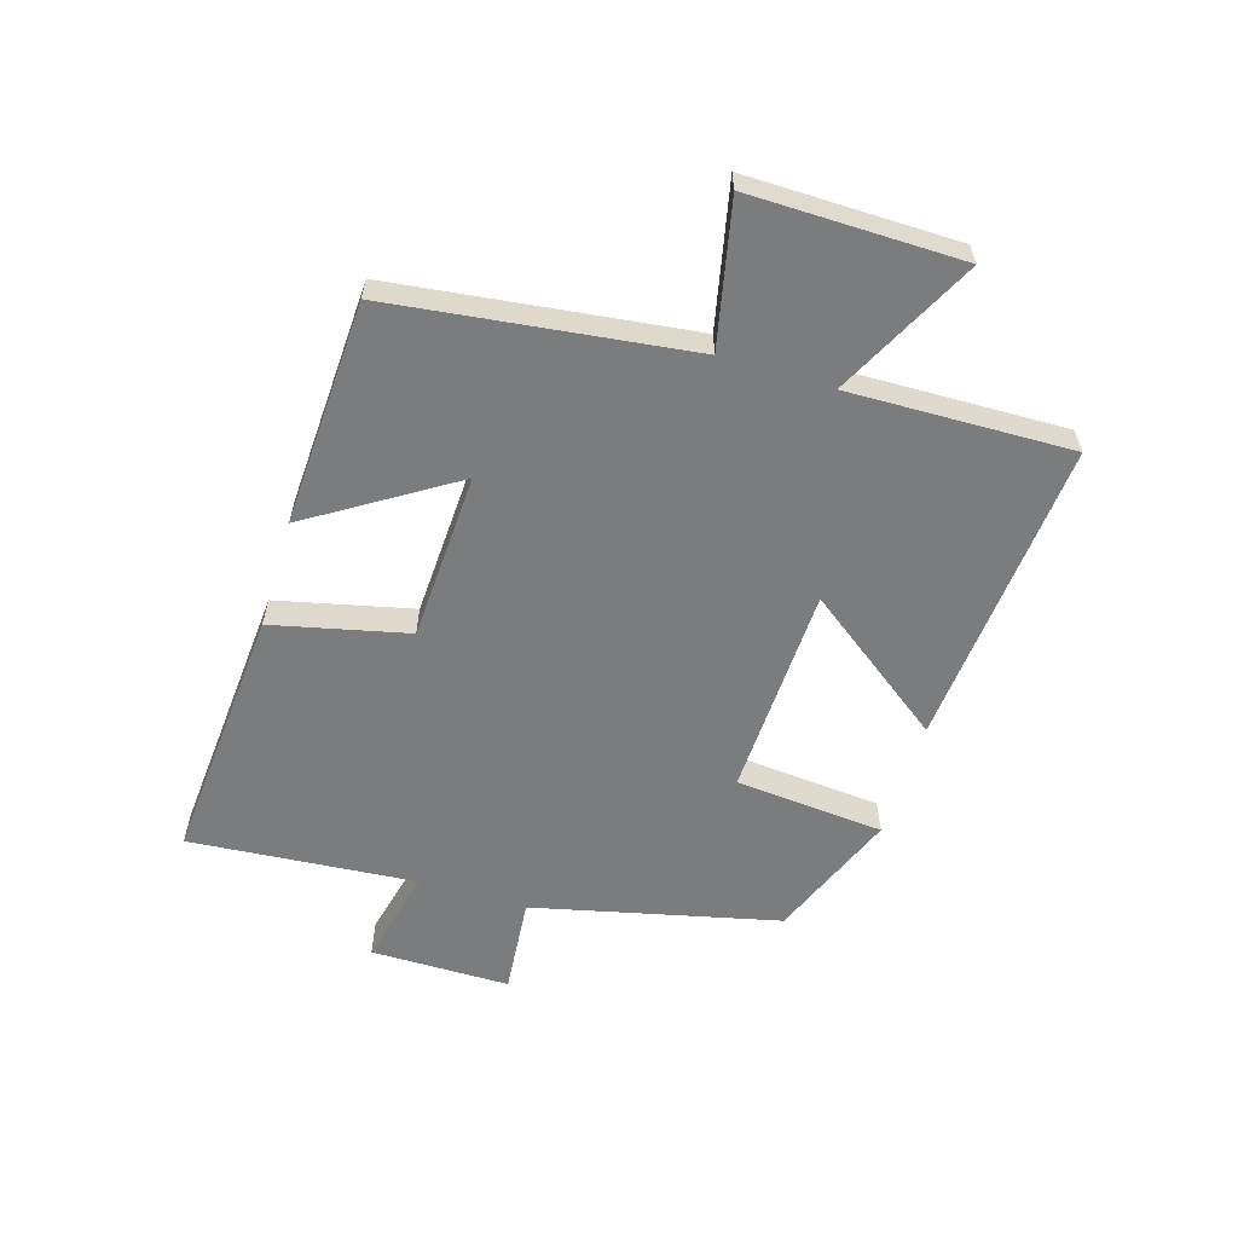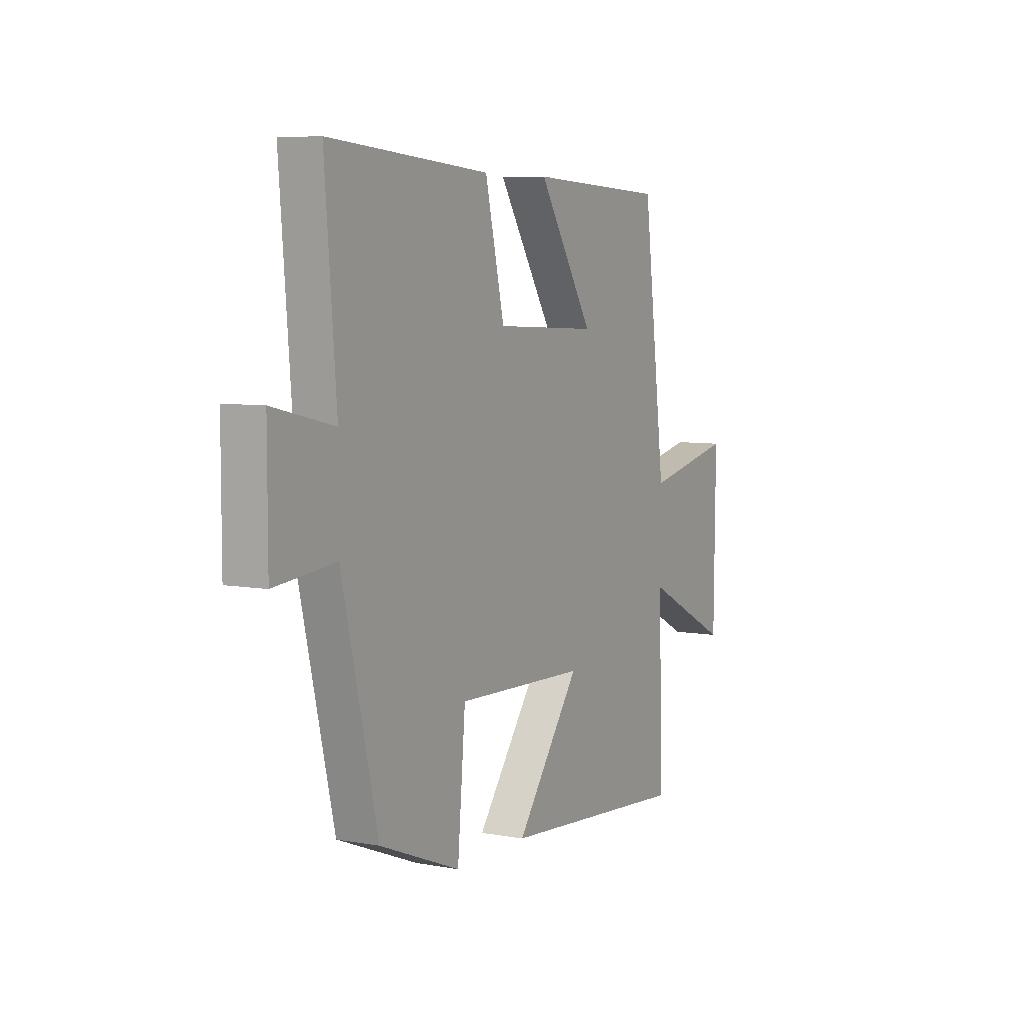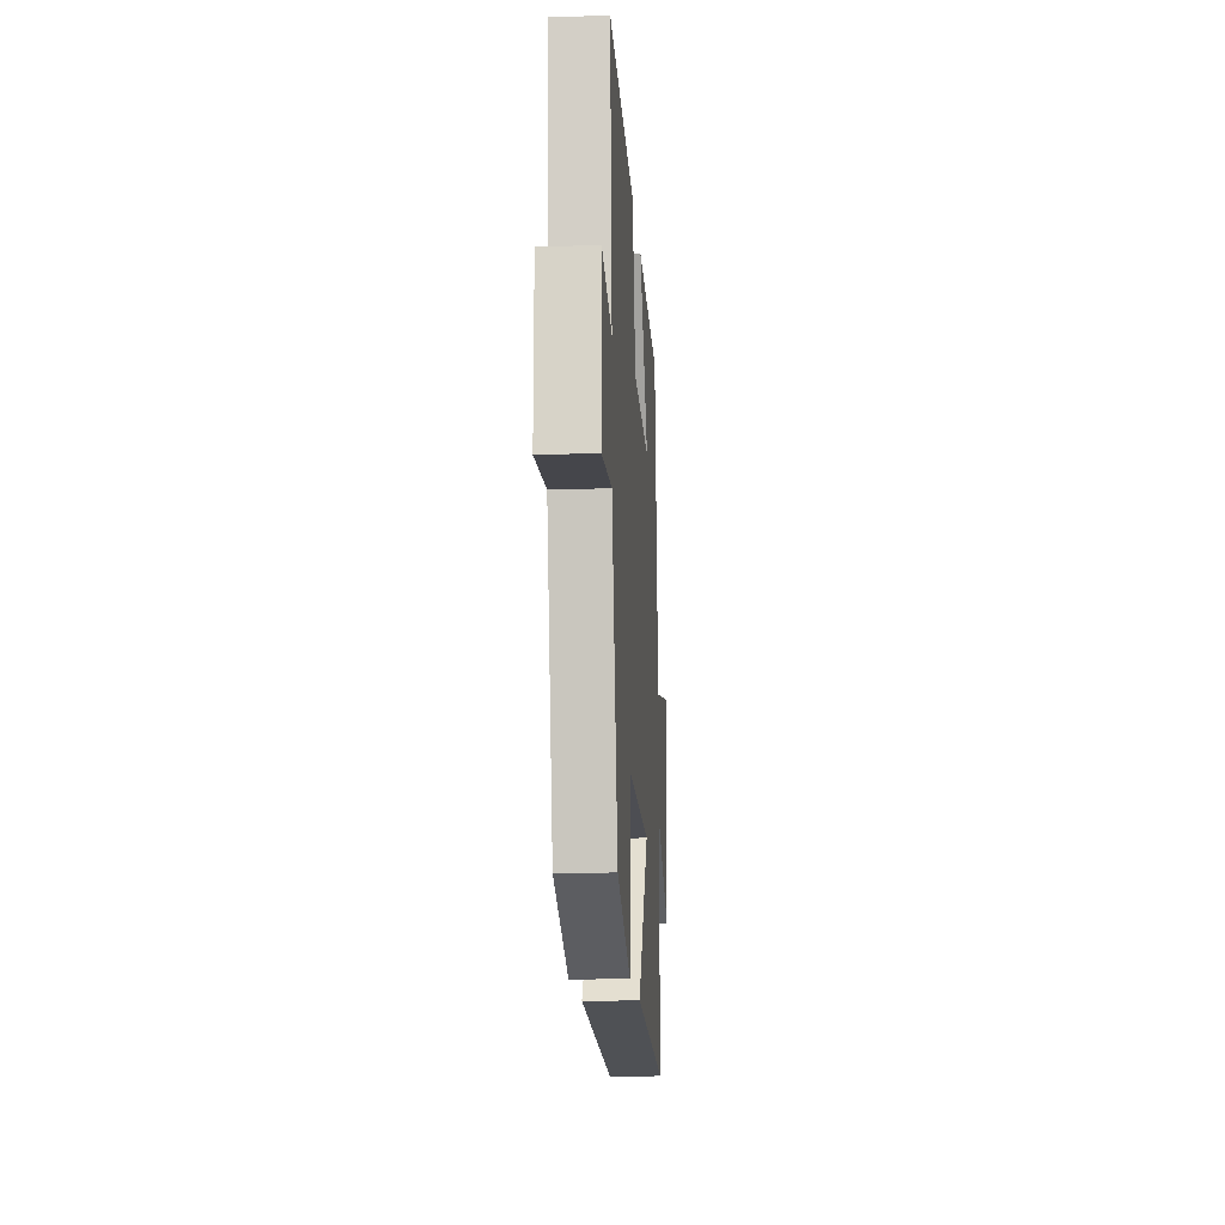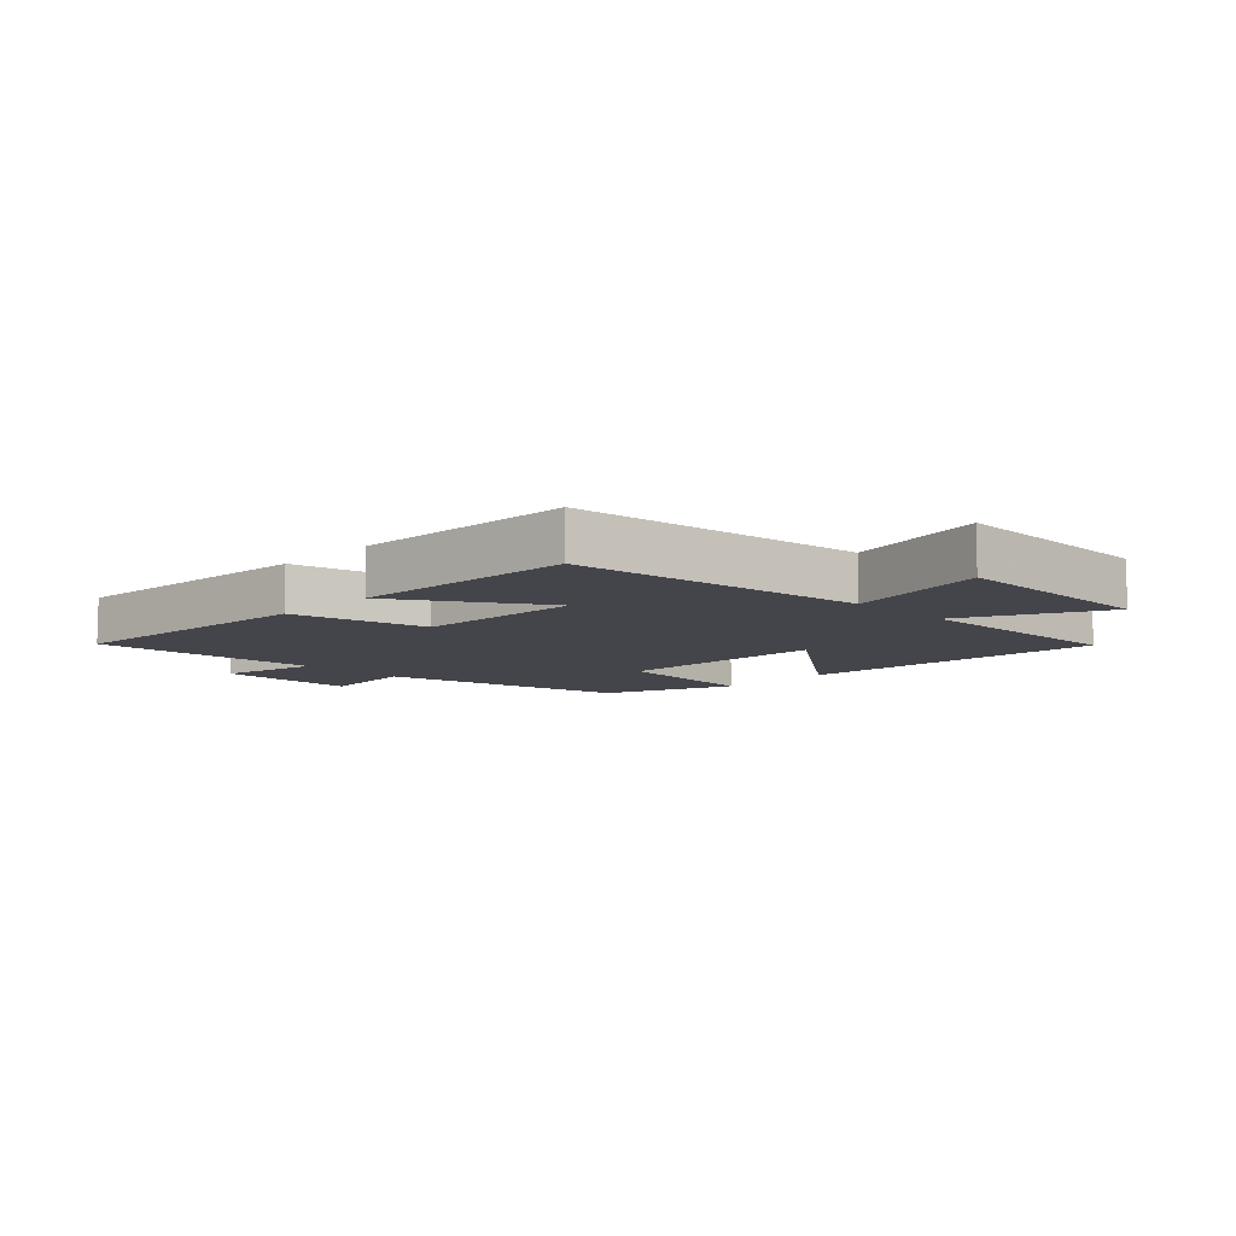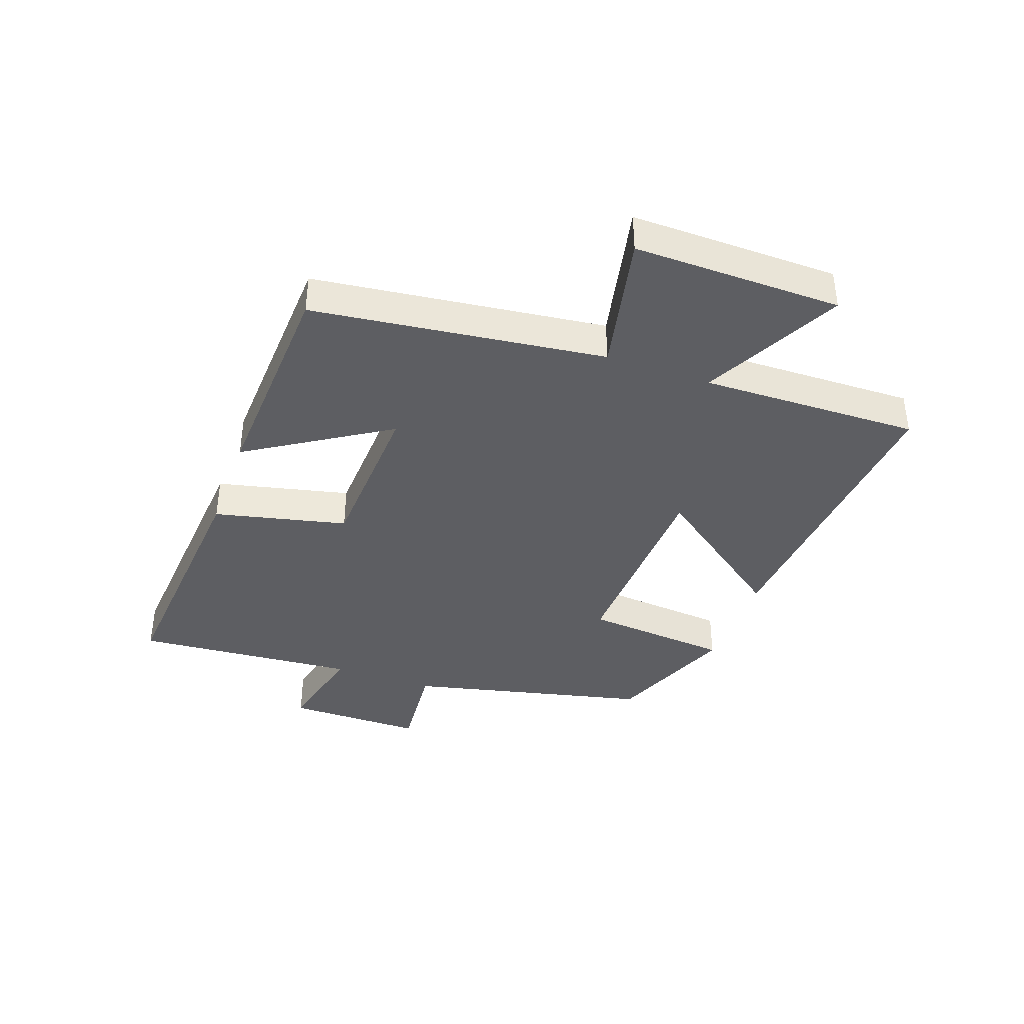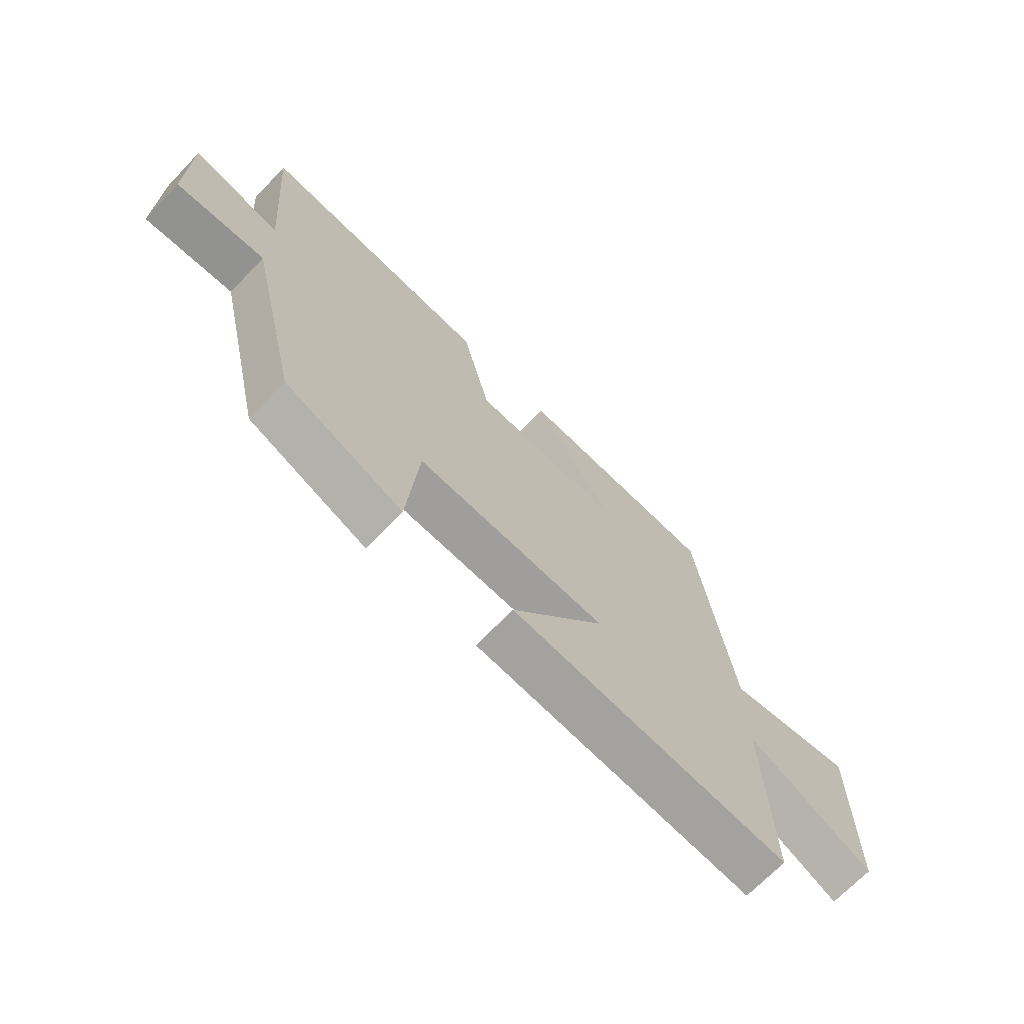
<metadata>
{"format":"obj","ext":"obj","renderer":"f3d","projection":"perspective","resolution":1024,"background":"white","views":[{"elev":-58.6,"azim":73.0,"up":"+Y"},{"elev":6.5,"azim":-61.5,"up":"+Z"},{"elev":-15.4,"azim":-86.2,"up":"+Z"},{"elev":-9.2,"azim":45.4,"up":"+Y"},{"elev":-39.0,"azim":70.2,"up":"+Y"},{"elev":-69.7,"azim":-43.9,"up":"+Z"}]}
</metadata>
<code>
v -0.406 0.07 -0.415
v -0.5 0.07 -0.014
v -0.661 0.07 -0.029
v -0.661 0.07 0.199
v -0.5 0.07 0.162
v -0.53 0.07 0.532
v -0.106 0.07 0.5
v -0.055 0.07 0.28
v 0.219 0.07 0.268
v 0.072 0.07 0.5
v 0.439 0.07 0.483
v 0.5 0.07 0
v 0.733 0.07 0.05
v 0.729 0.07 -0.294
v 0.5 0.07 -0.178
v 0.509 0.07 -0.541
v 0.004 0.07 -0.5
v 0.175 0.07 -0.269
v -0.171 0.07 -0.257
v -0.192 0.07 -0.5
v -0.406 0 -0.415
v -0.5 0 -0.014
v -0.661 0 -0.029
v -0.661 0 0.199
v -0.5 0 0.162
v -0.53 0 0.532
v -0.106 0 0.5
v -0.055 0 0.28
v 0.219 0 0.268
v 0.072 0 0.5
v 0.439 0 0.483
v 0.5 0 0
v 0.733 0 0.05
v 0.729 0 -0.294
v 0.5 0 -0.178
v 0.509 0 -0.541
v 0.004 0 -0.5
v 0.175 0 -0.269
v -0.171 0 -0.257
v -0.192 0 -0.5
f 19 20 1 2
f 18 19 2
f 15 16 17 18
f 15 18 2
f 12 13 14 15
f 12 15 2
f 9 10 11 12
f 8 9 12 2
f 5 6 7 8
f 5 8 2 3
f 3 4 5
f 22 21 40 39
f 22 39 38
f 38 37 36 35
f 22 38 35
f 35 34 33 32
f 22 35 32
f 32 31 30 29
f 22 32 29 28
f 28 27 26 25
f 23 22 28 25
f 25 24 23
f 1 21 22 2
f 2 22 23 3
f 3 23 24 4
f 4 24 25 5
f 5 25 26 6
f 6 26 27 7
f 7 27 28 8
f 8 28 29 9
f 9 29 30 10
f 10 30 31 11
f 11 31 32 12
f 12 32 33 13
f 13 33 34 14
f 14 34 35 15
f 15 35 36 16
f 16 36 37 17
f 17 37 38 18
f 18 38 39 19
f 19 39 40 20
f 20 40 21 1

</code>
